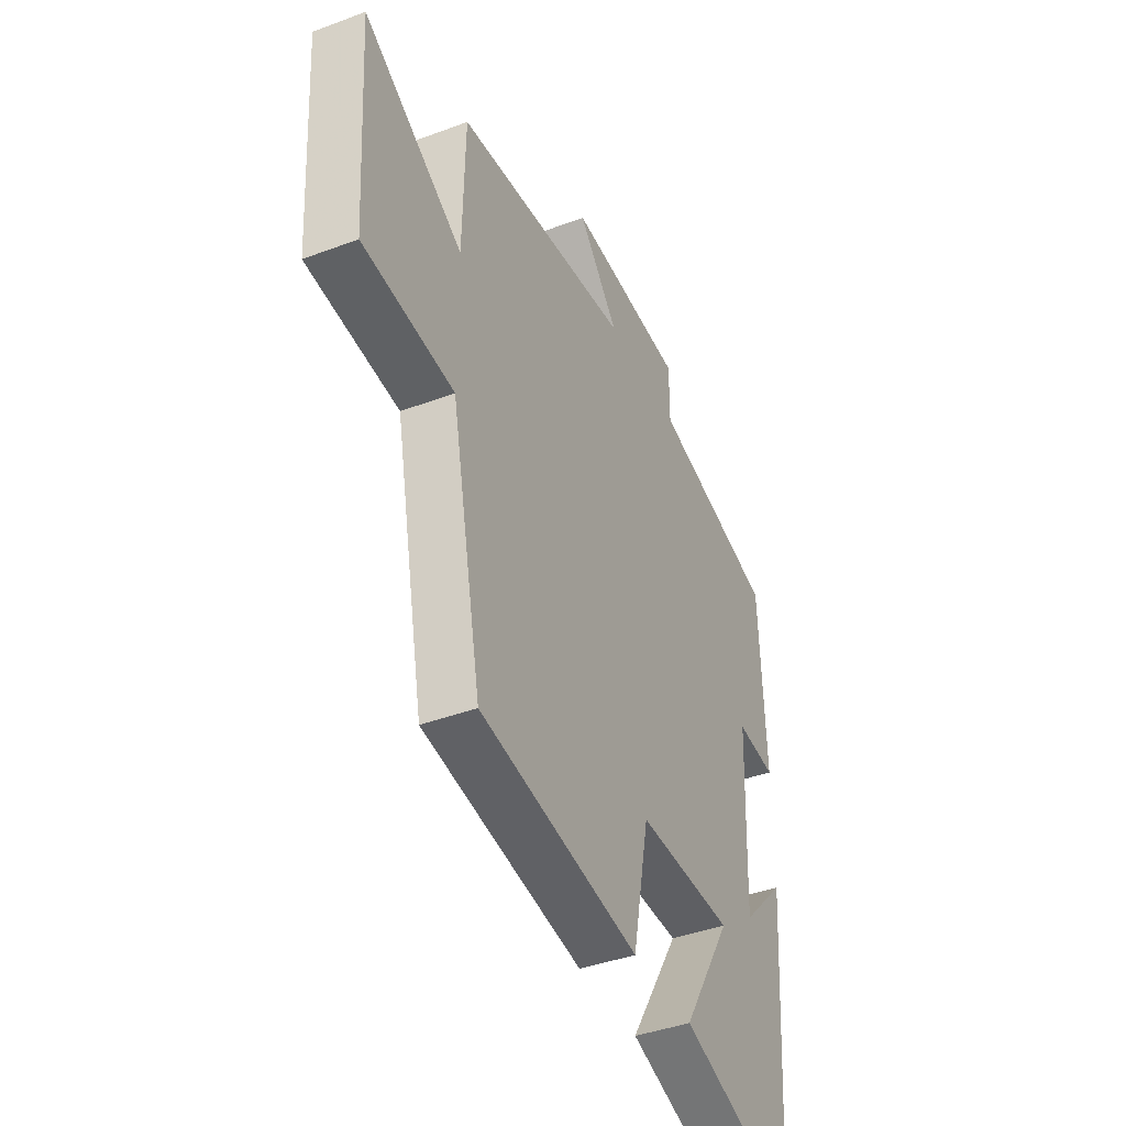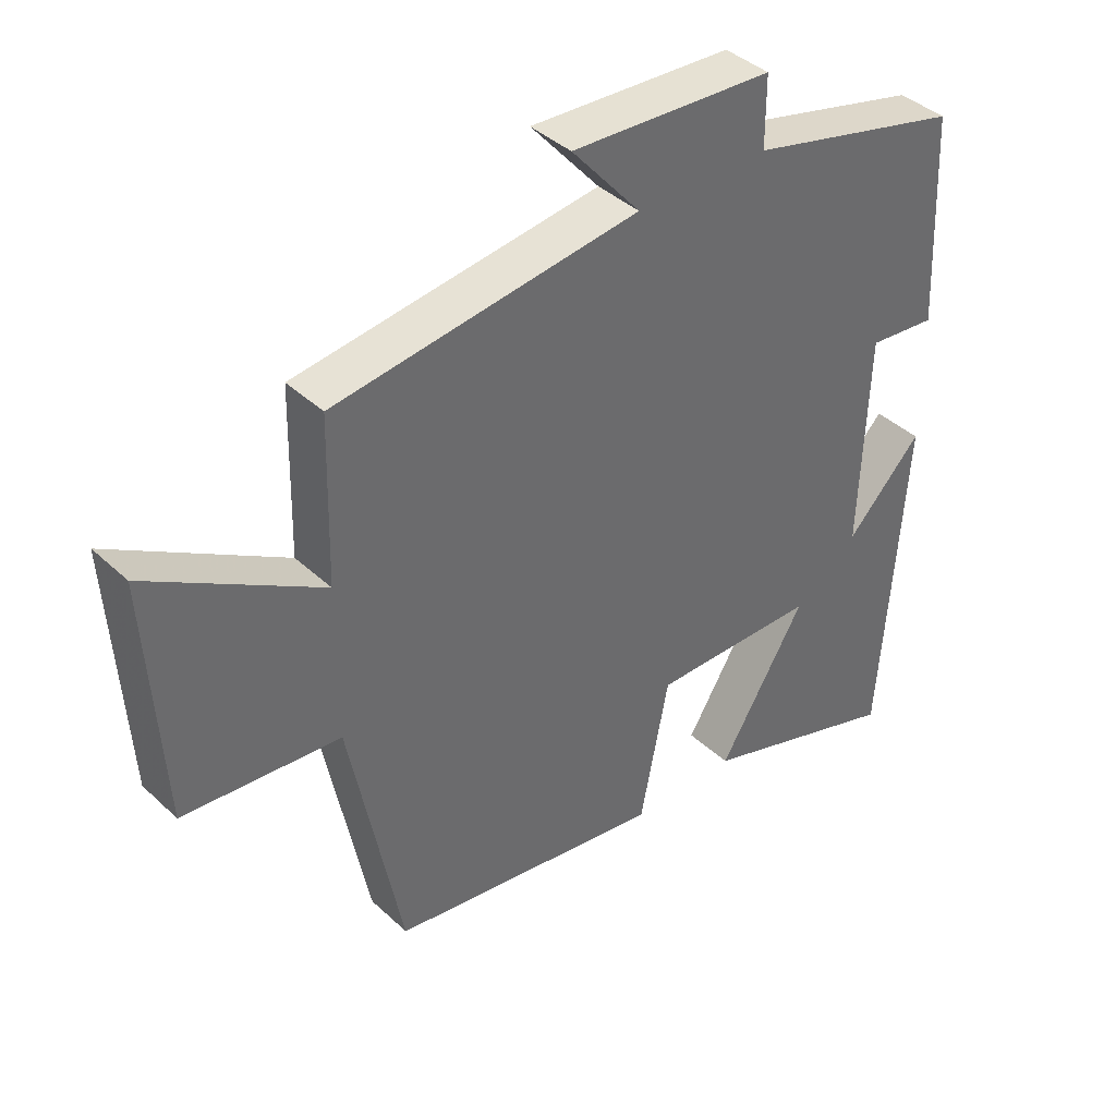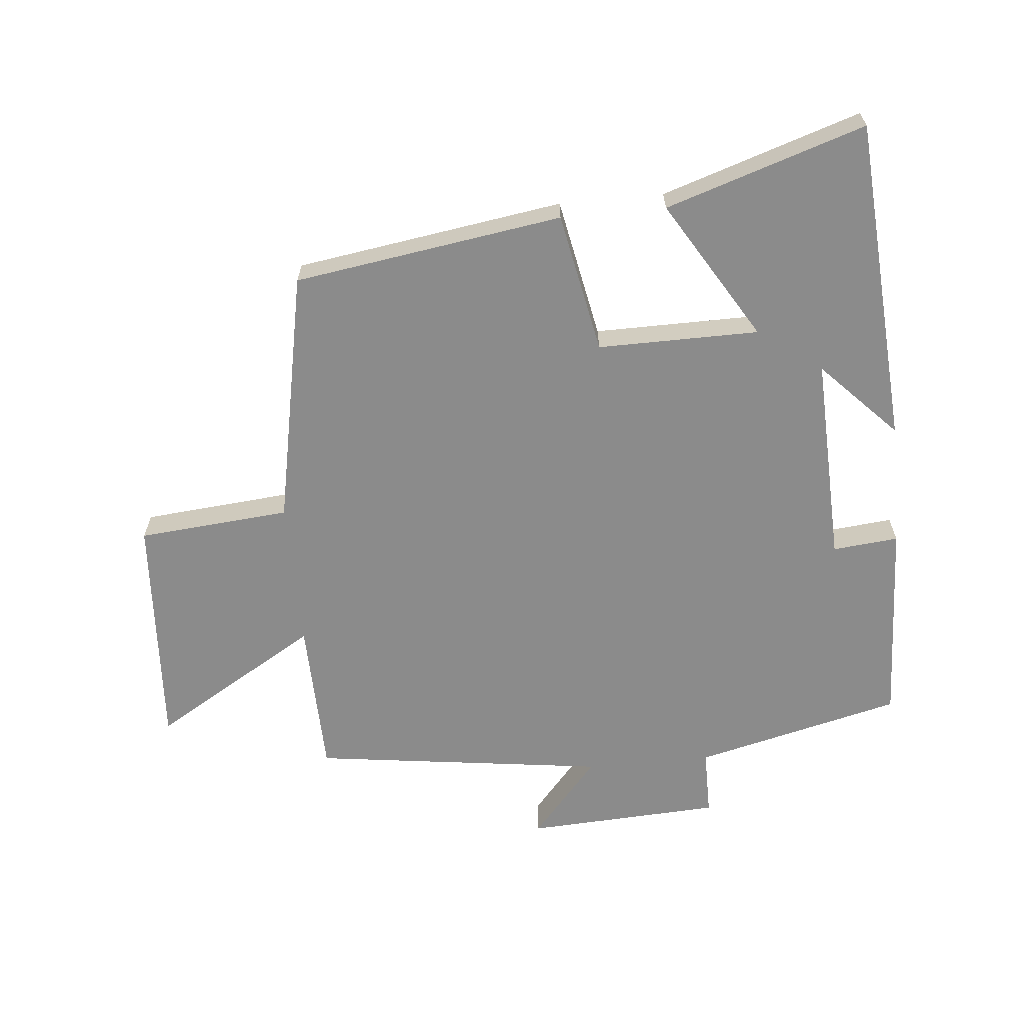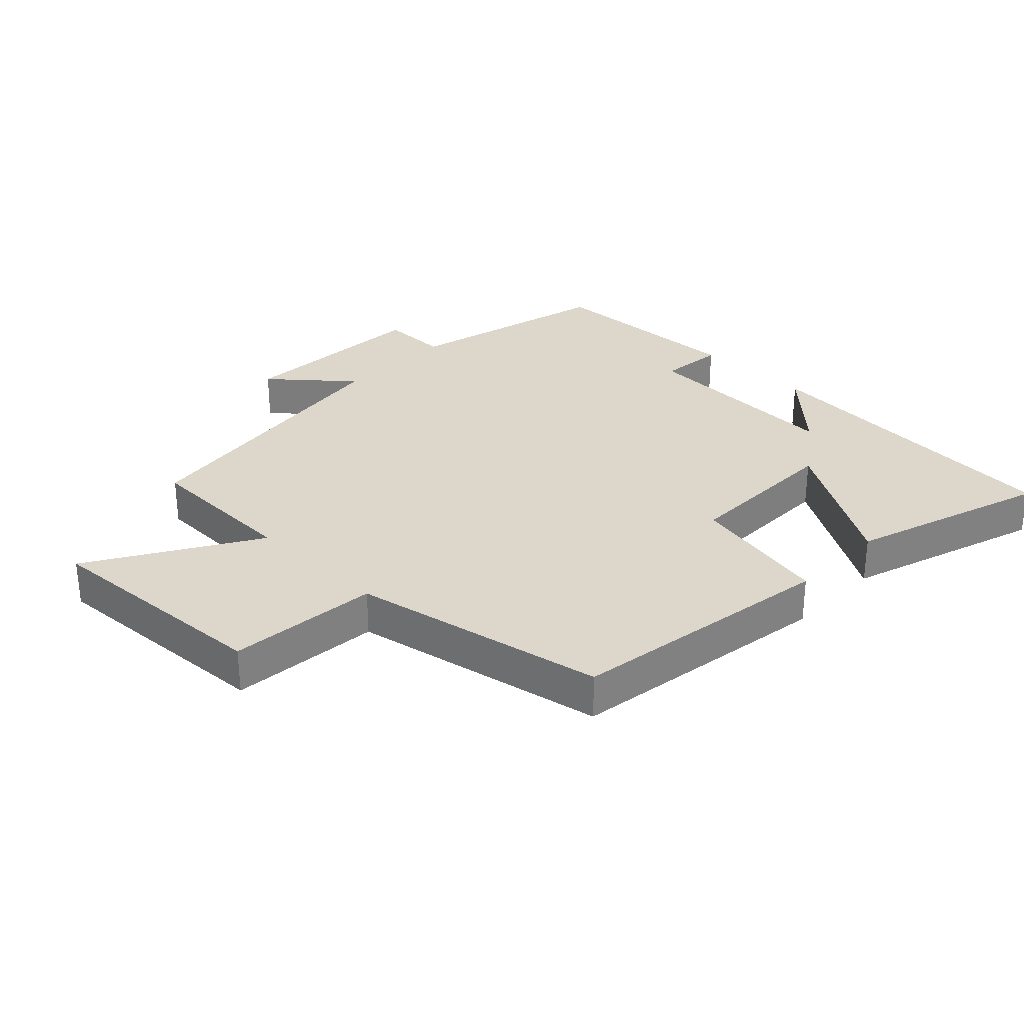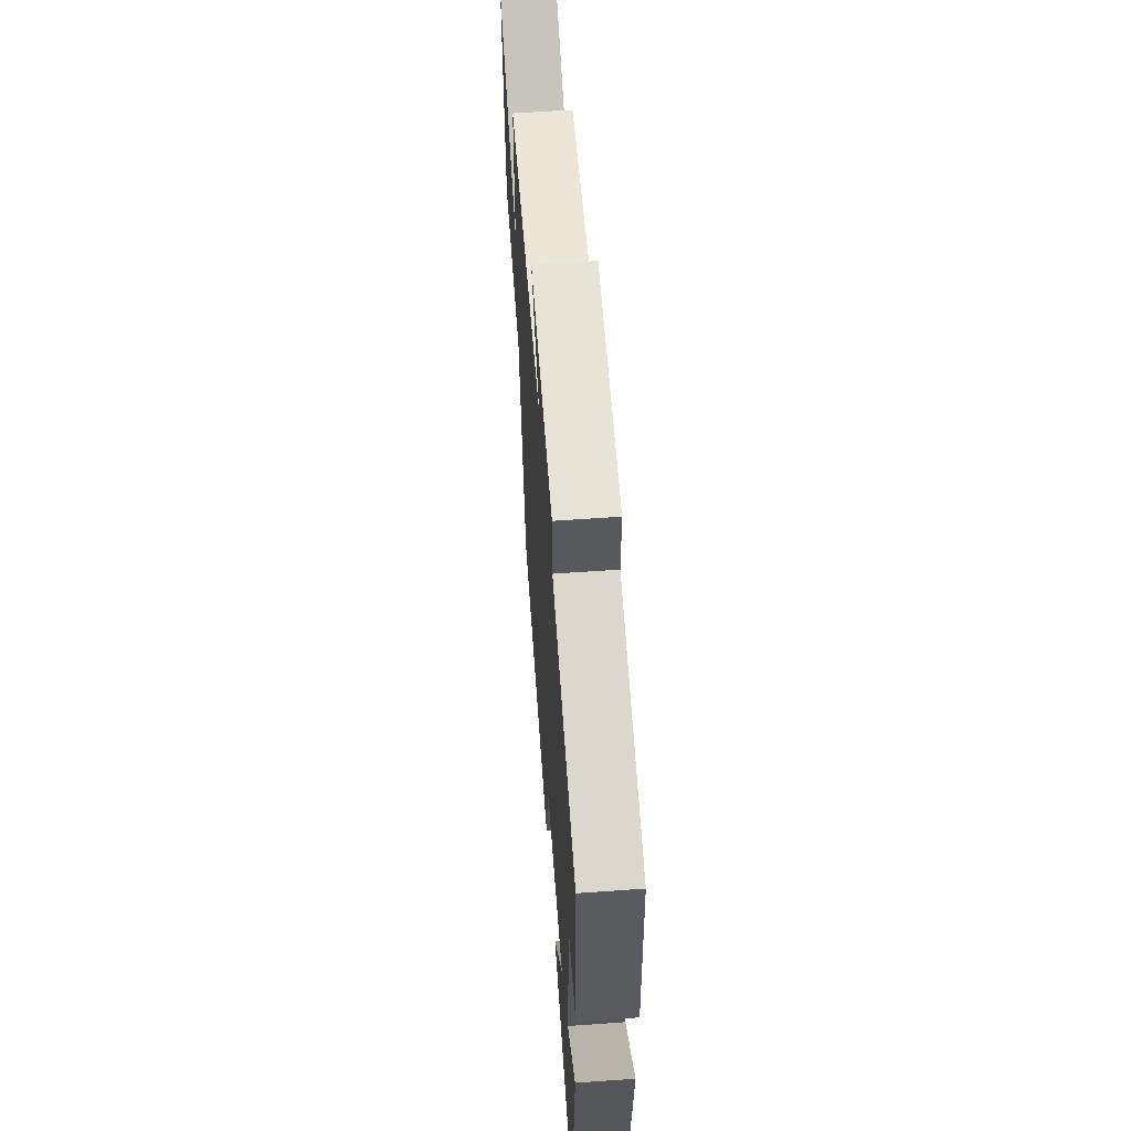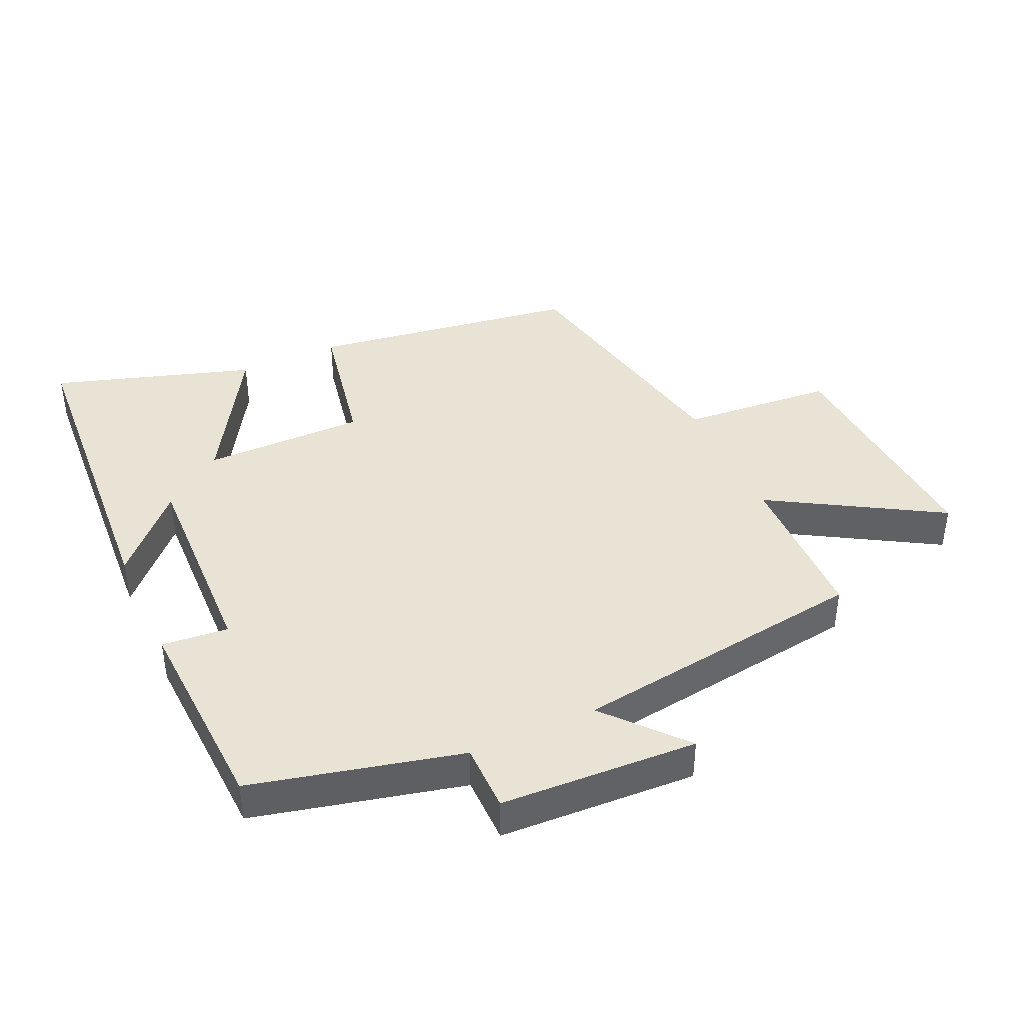
<metadata>
{"format":"obj","ext":"obj","renderer":"f3d","projection":"perspective","resolution":1024,"background":"white","views":[{"elev":-41.0,"azim":114.5,"up":"+Z"},{"elev":39.9,"azim":138.8,"up":"+Z"},{"elev":-63.9,"azim":-174.6,"up":"+Y"},{"elev":30.7,"azim":134.1,"up":"+Y"},{"elev":59.8,"azim":-94.2,"up":"+Z"},{"elev":41.1,"azim":-24.8,"up":"+Y"}]}
</metadata>
<code>
v -0.464 0.07 -0.6
v -0.5 0.07 -0.094
v -0.386 0.07 -0.212
v -0.398 0.07 0.112
v -0.5 0.07 0.102
v -0.486 0.07 0.421
v -0.164 0.07 0.5
v -0.164 0.07 0.605
v 0.14 0.07 0.621
v 0.036 0.07 0.5
v 0.494 0.07 0.439
v 0.5 0.07 0.193
v 0.758 0.07 0.348
v 0.736 0.07 -0.02
v 0.5 0.07 -0.041
v 0.422 0.07 -0.437
v 0.006 0.07 -0.5
v -0.037 0.07 -0.282
v -0.287 0.07 -0.284
v -0.156 0.07 -0.5
v -0.464 0 -0.6
v -0.5 0 -0.094
v -0.386 0 -0.212
v -0.398 0 0.112
v -0.5 0 0.102
v -0.486 0 0.421
v -0.164 0 0.5
v -0.164 0 0.605
v 0.14 0 0.621
v 0.036 0 0.5
v 0.494 0 0.439
v 0.5 0 0.193
v 0.758 0 0.348
v 0.736 0 -0.02
v 0.5 0 -0.041
v 0.422 0 -0.437
v 0.006 0 -0.5
v -0.037 0 -0.282
v -0.287 0 -0.284
v -0.156 0 -0.5
f 19 20 1
f 15 16 17 18
f 15 18 19
f 12 13 14 15
f 10 11 12 15
f 10 15 19
f 7 8 9 10
f 4 5 6 7
f 3 4 7 10
f 1 2 3
f 1 3 10 19
f 21 40 39
f 38 37 36 35
f 39 38 35
f 35 34 33 32
f 35 32 31 30
f 39 35 30
f 30 29 28 27
f 27 26 25 24
f 30 27 24 23
f 23 22 21
f 39 30 23 21
f 1 21 22 2
f 2 22 23 3
f 3 23 24 4
f 4 24 25 5
f 5 25 26 6
f 6 26 27 7
f 7 27 28 8
f 8 28 29 9
f 9 29 30 10
f 10 30 31 11
f 11 31 32 12
f 12 32 33 13
f 13 33 34 14
f 14 34 35 15
f 15 35 36 16
f 16 36 37 17
f 17 37 38 18
f 18 38 39 19
f 19 39 40 20
f 20 40 21 1

</code>
